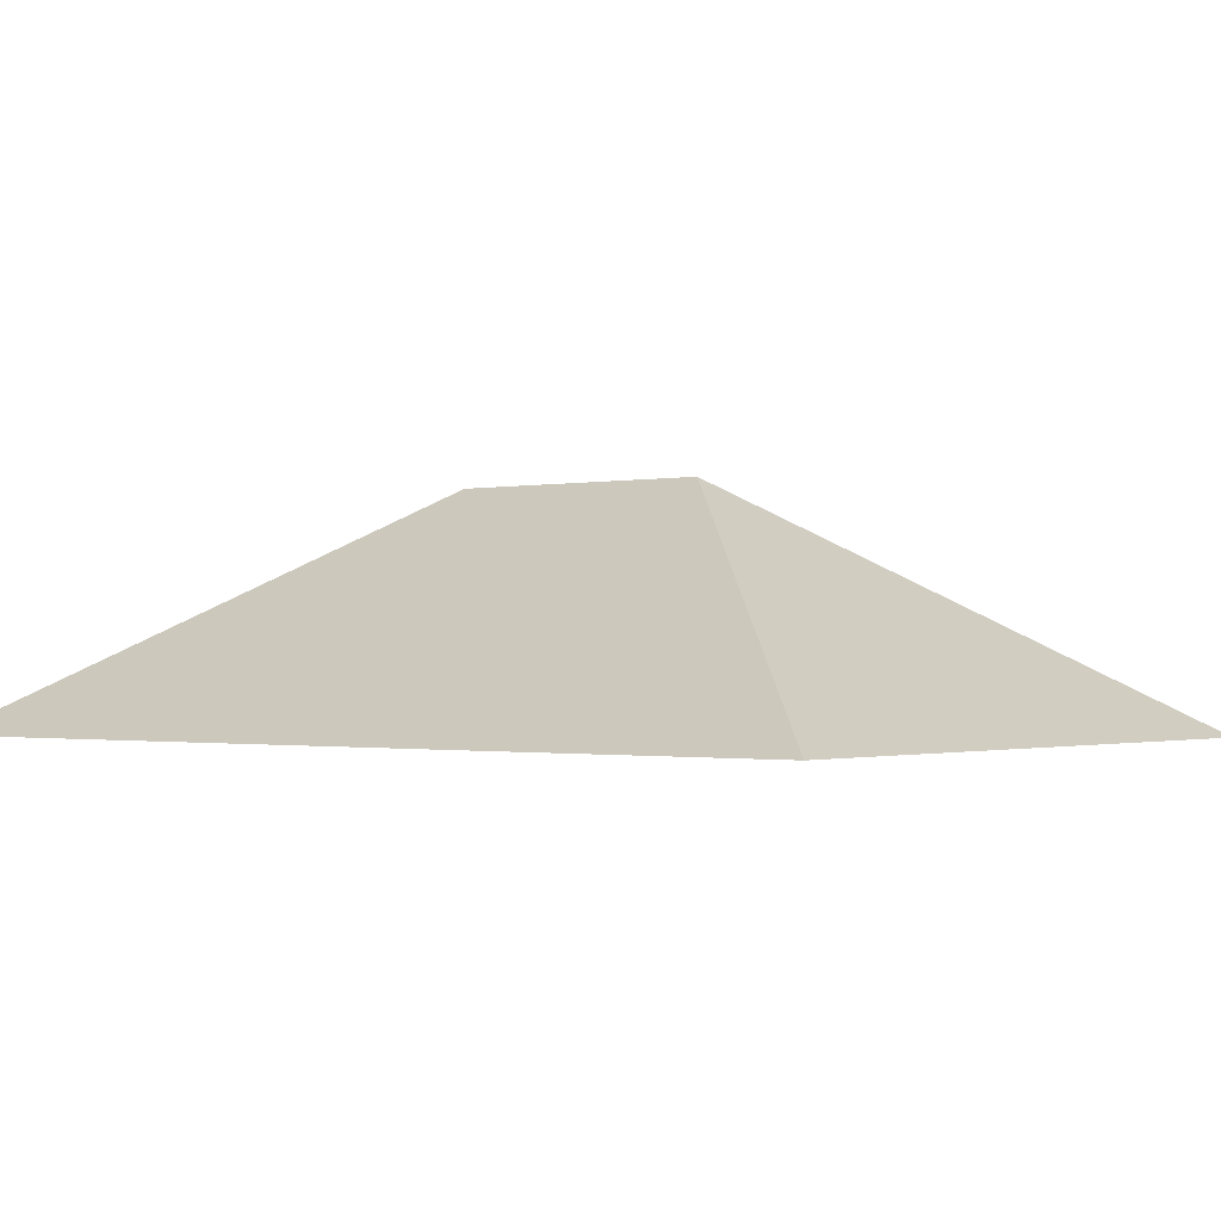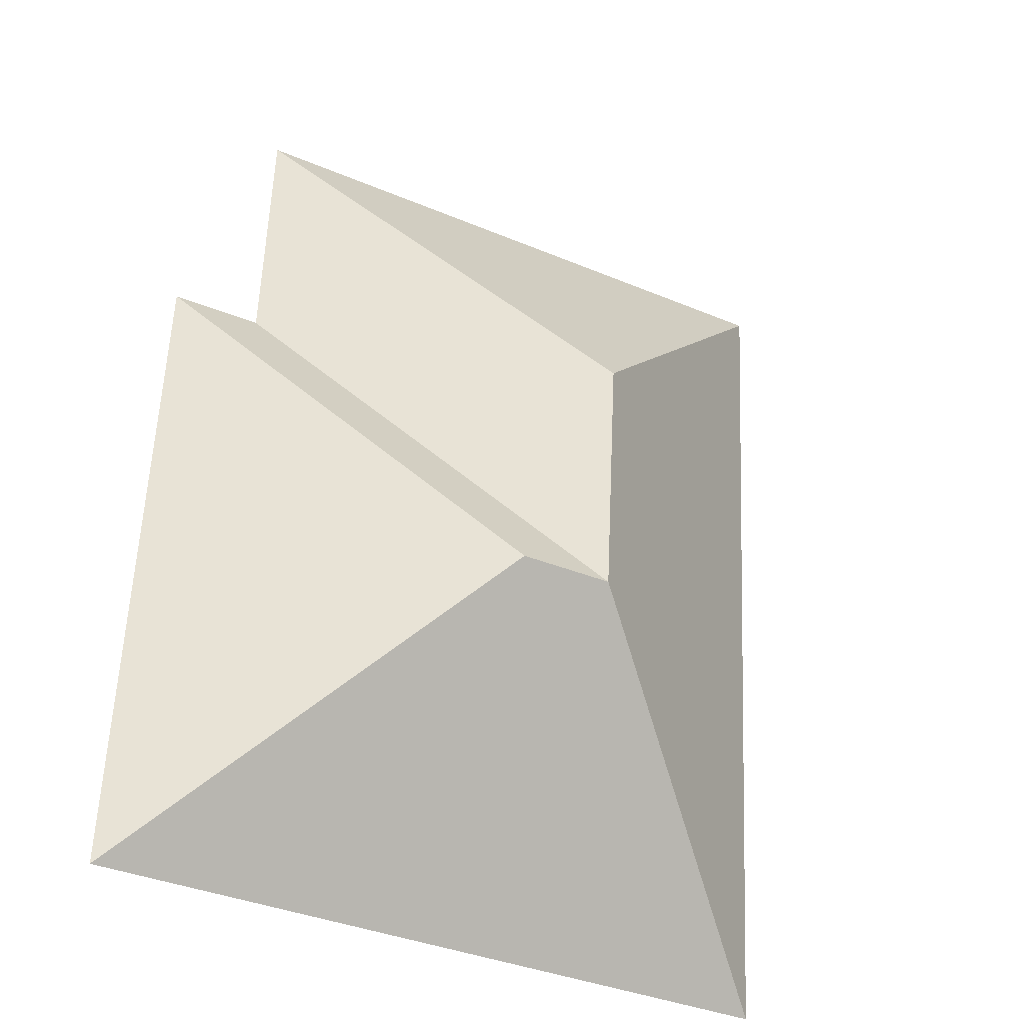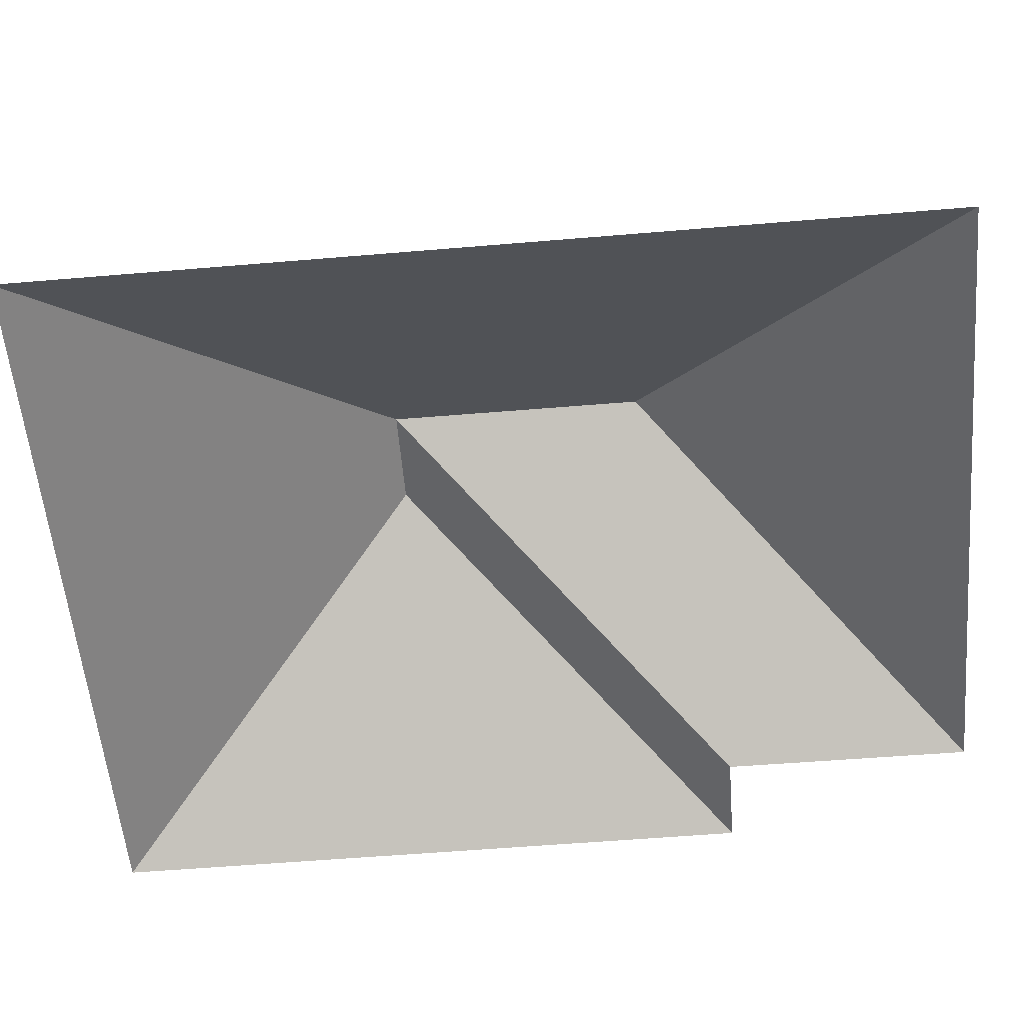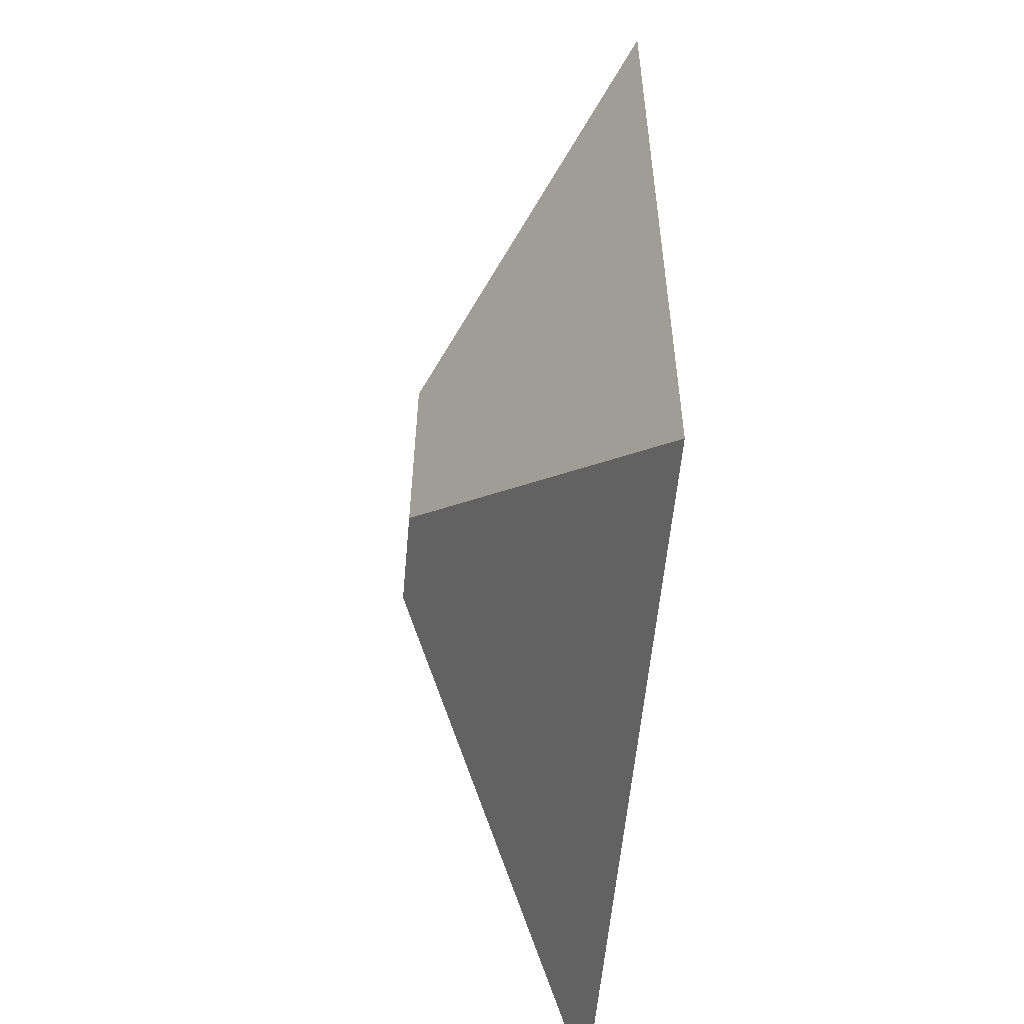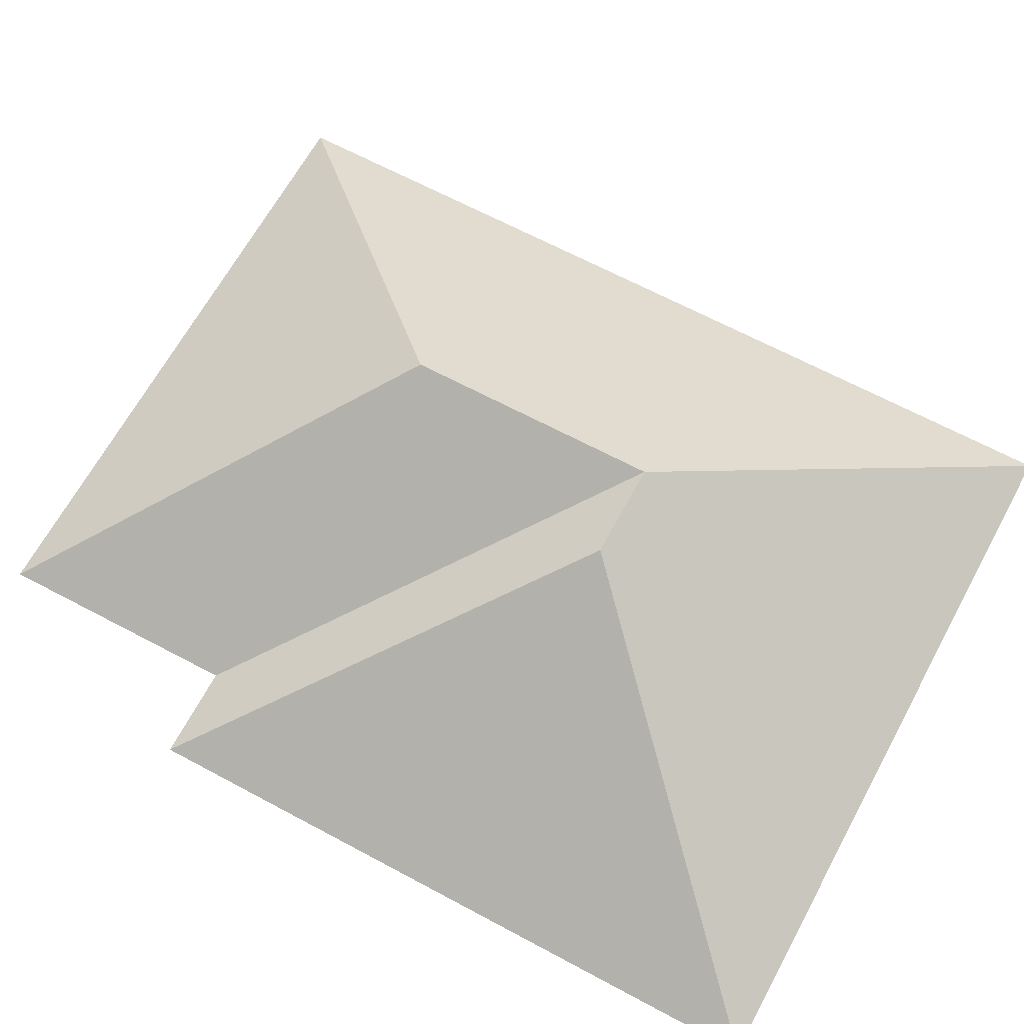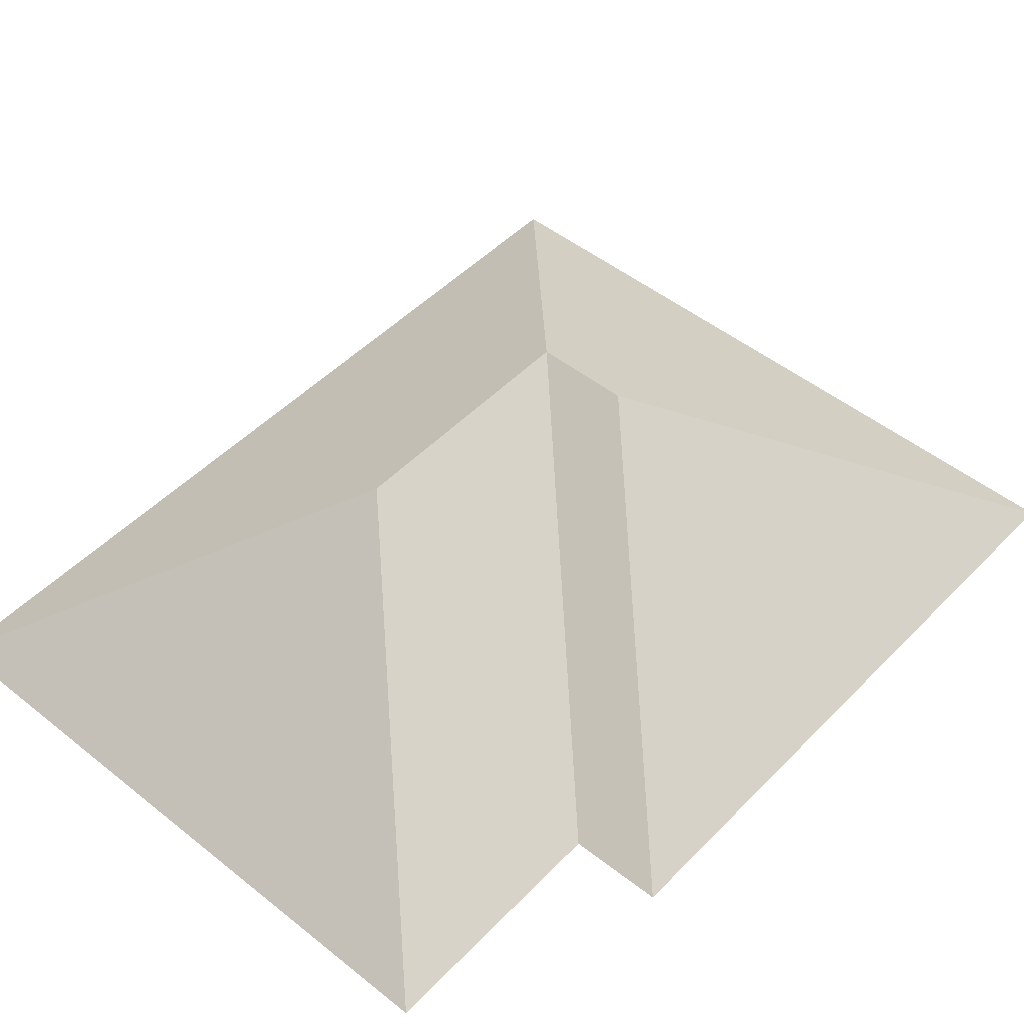
<metadata>
{"format":"obj","ext":"obj","renderer":"f3d","projection":"perspective","resolution":1024,"background":"white","views":[{"elev":-0.9,"azim":-54.4,"up":"+Y"},{"elev":-30.1,"azim":151.2,"up":"+Z"},{"elev":-56.3,"azim":-87.9,"up":"+Y"},{"elev":-60.8,"azim":-95.3,"up":"+Z"},{"elev":65.1,"azim":115.5,"up":"+Y"},{"elev":48.7,"azim":38.7,"up":"+Y"}]}
</metadata>
<code>
o CG10_500_044066_0022_roof
v 218.3 75 -16.18
v 12.46 75 -26.78
v 252.1 75 -94.57
v 222.1 75 -95.79
v 117.1 145 -124.3
v 121.2 144.9 -206.8
v 152.3 144.8 -205.3
v 263 75 -306.6
v 27.53 75 -318.7
v 218.3 0 -16.18
v 12.46 0 -26.78
v 27.53 0 -318.7
v 263 0 -306.6
v 252.1 0 -94.57
v 222.1 0 -95.79
f 6 9 8 7
f 7 3 8
f 3 4 6 7
f 2 9 6 5
f 4 1 5 6
f 2 1 5

</code>
